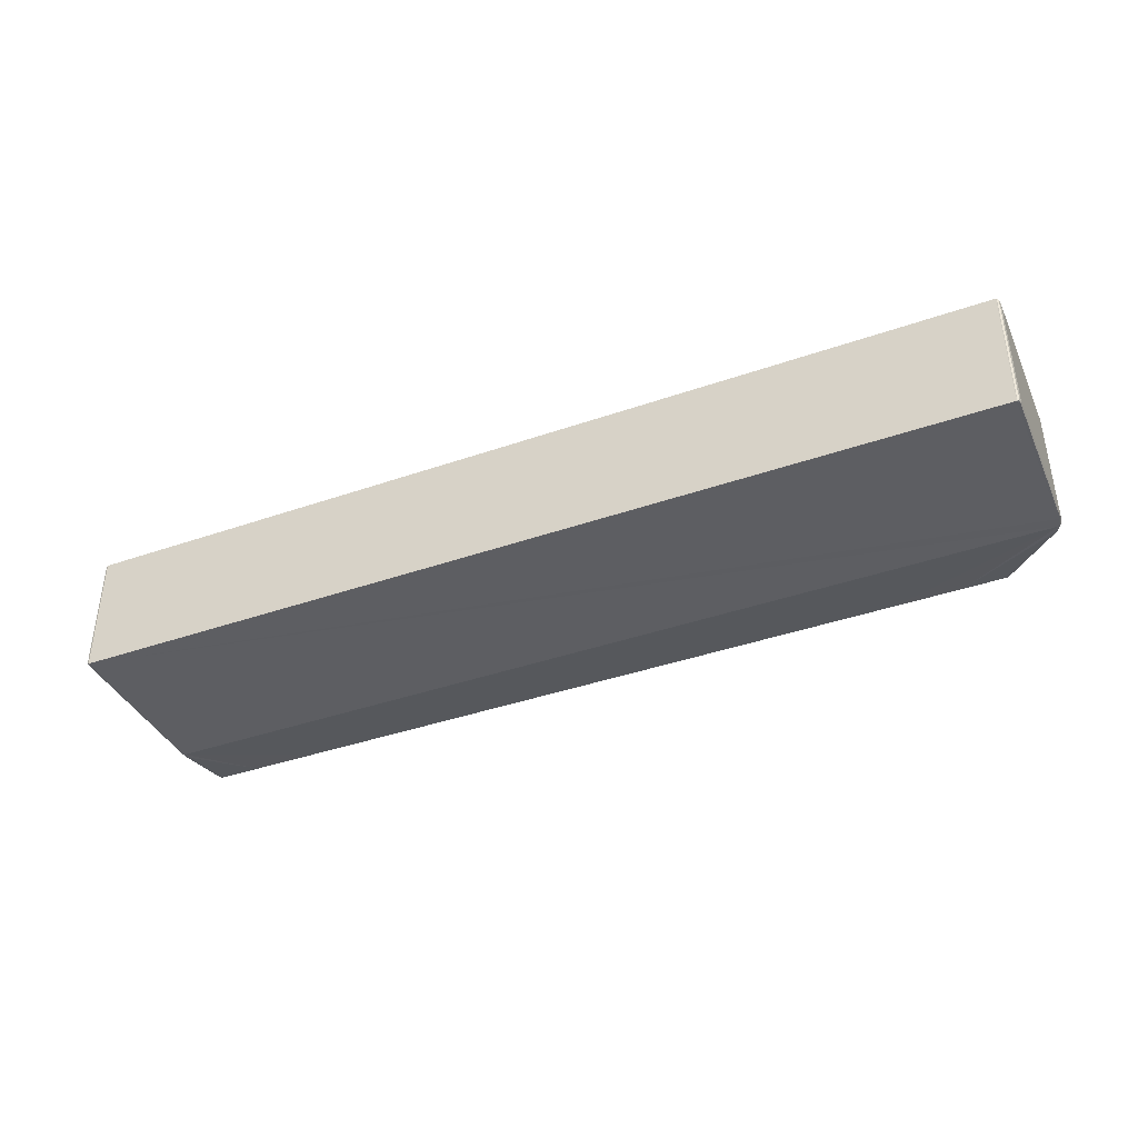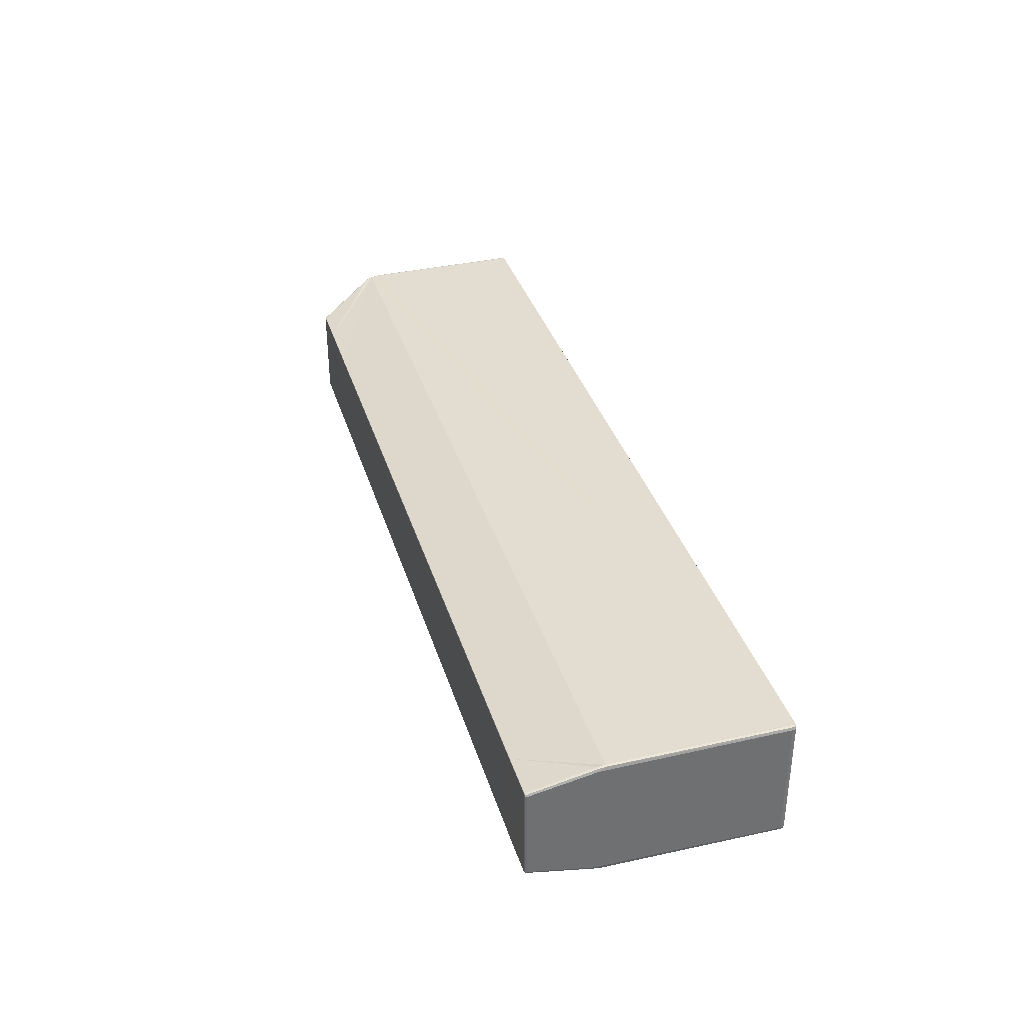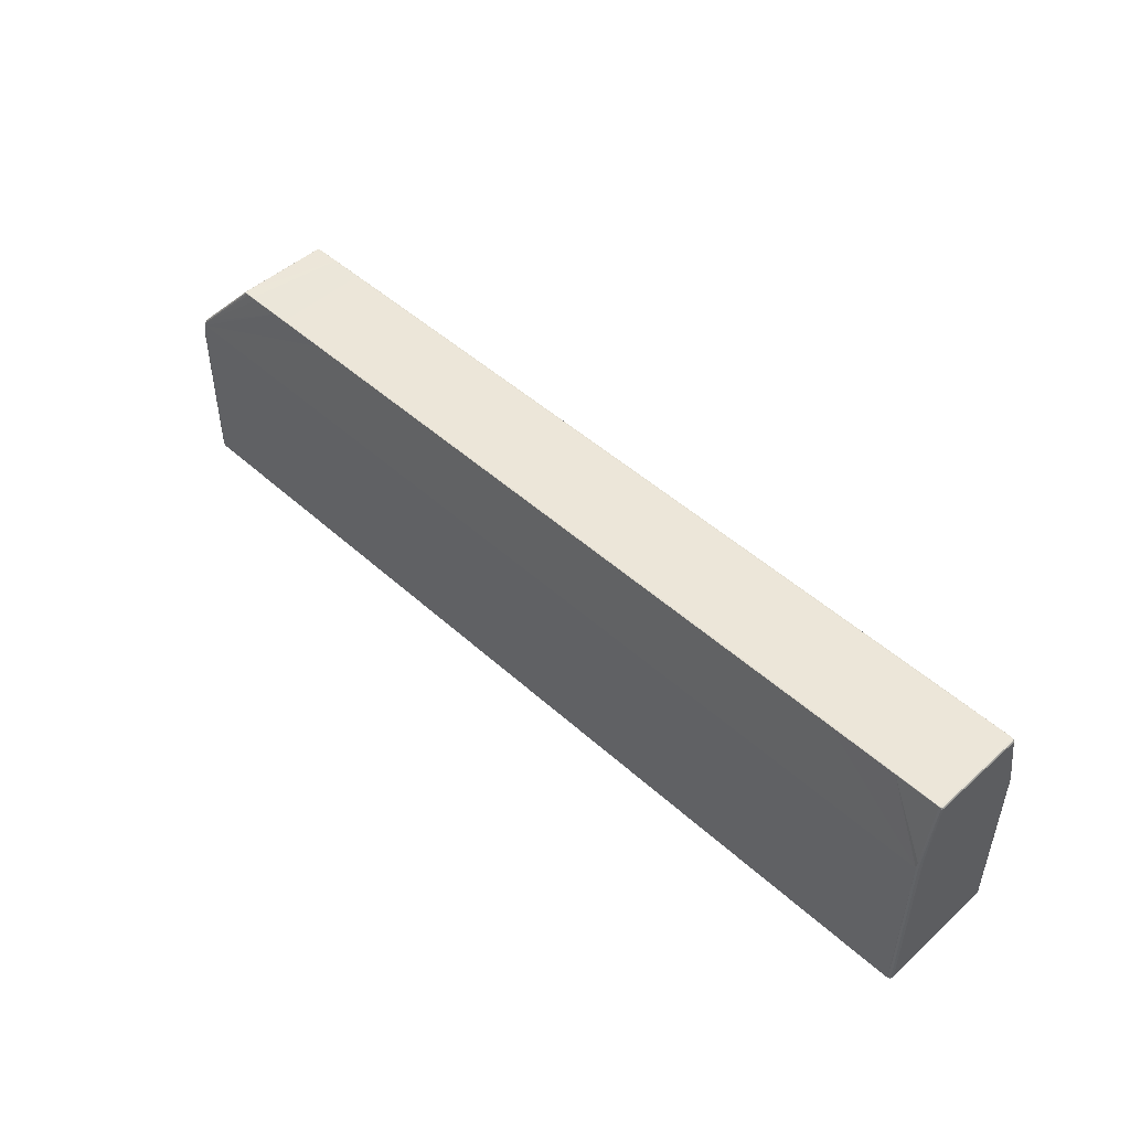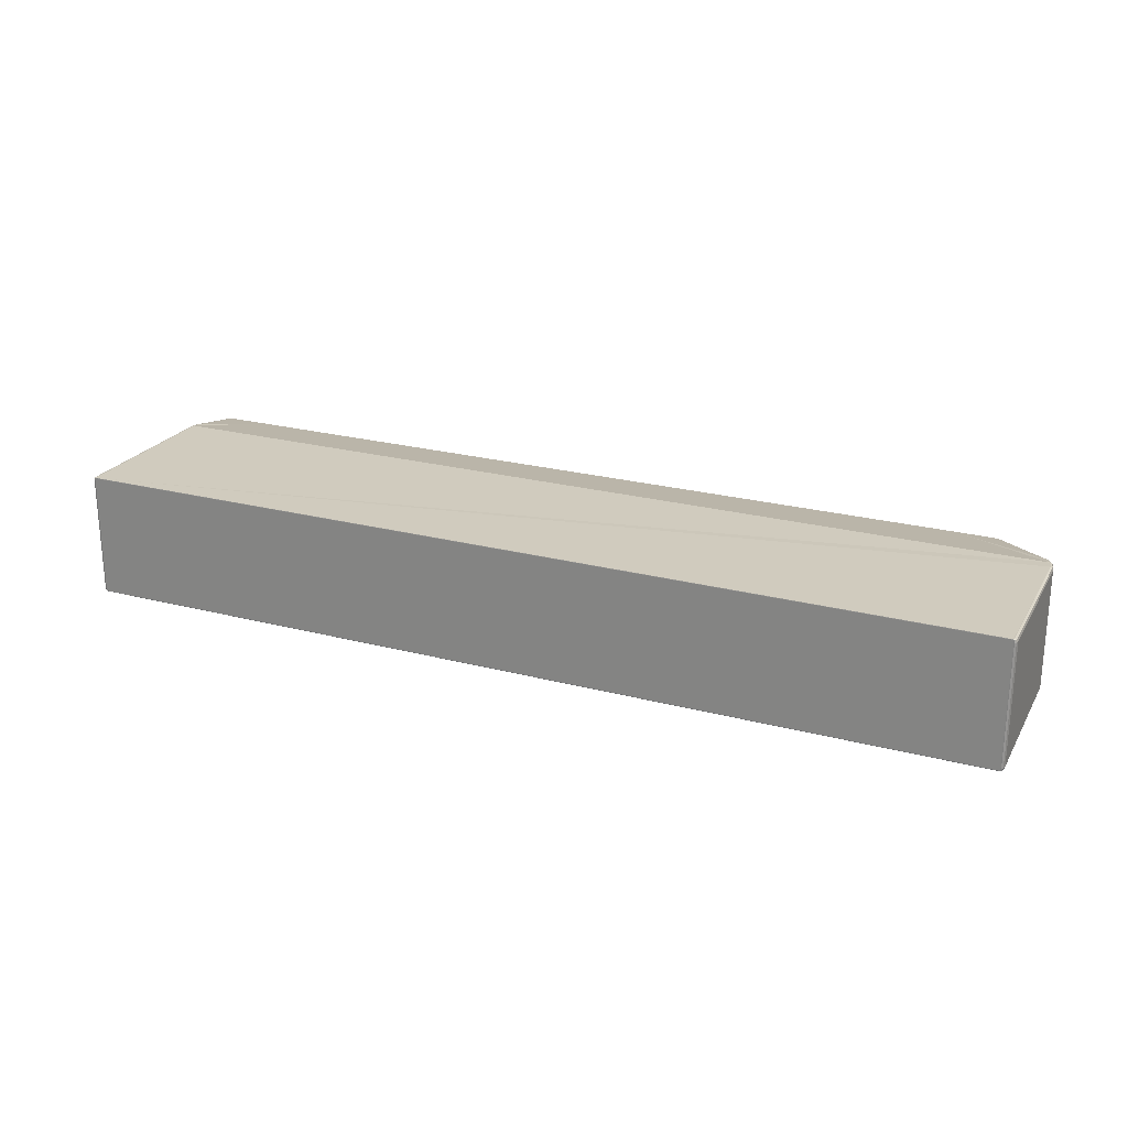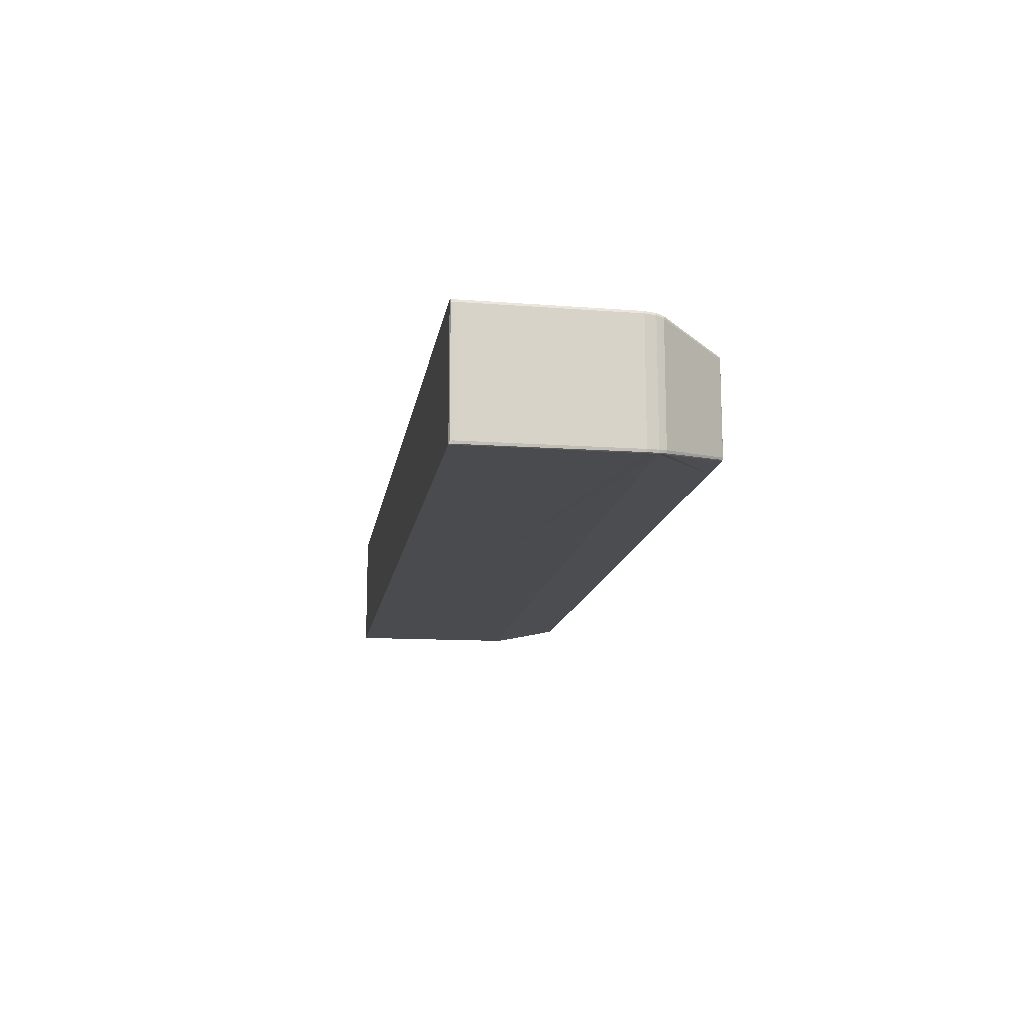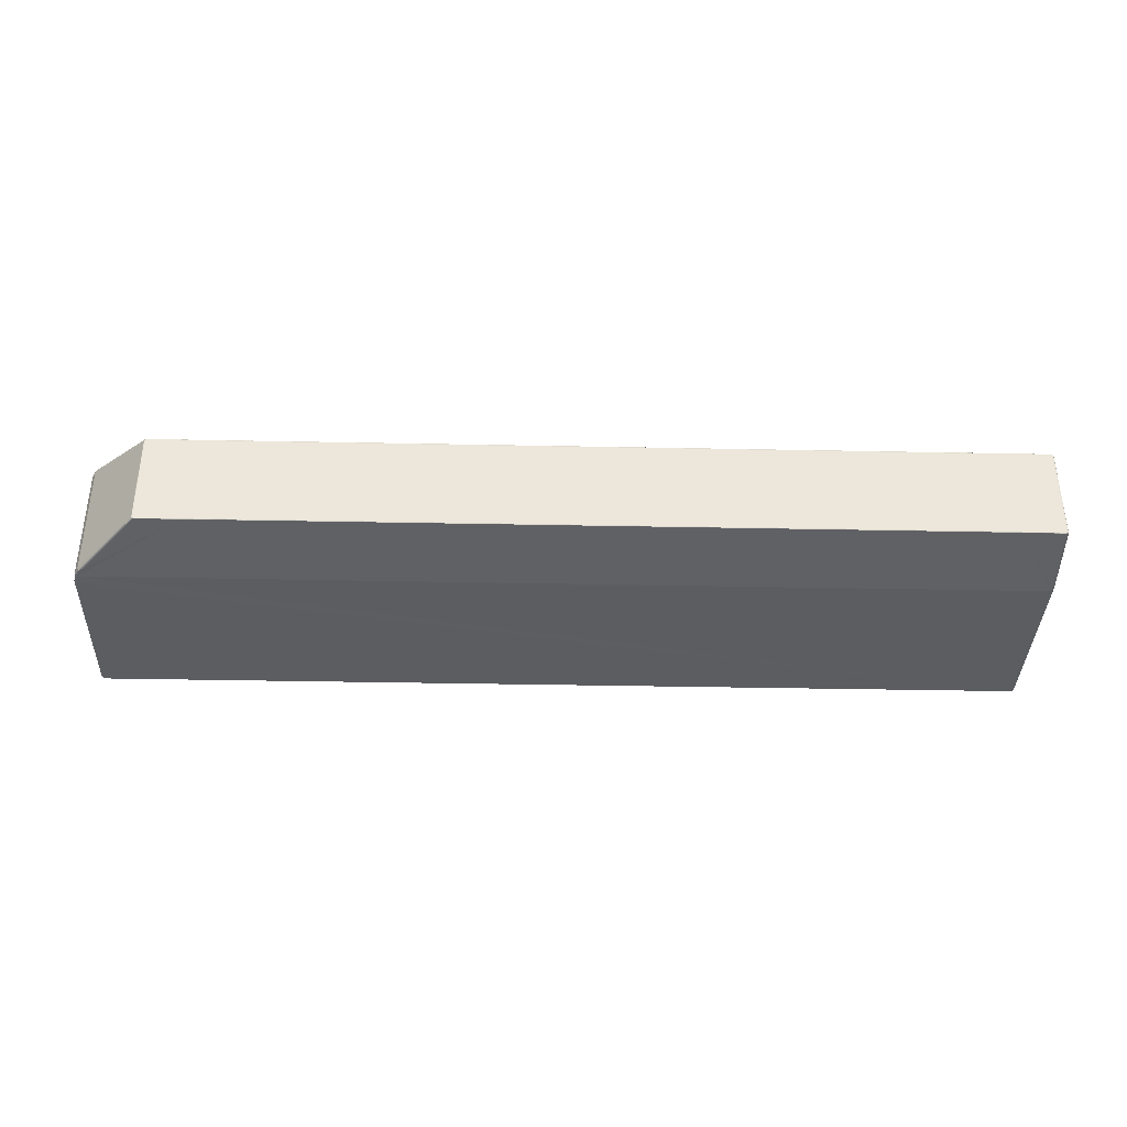
<metadata>
{"format":"obj","ext":"obj","renderer":"f3d","projection":"perspective","resolution":1024,"background":"white","views":[{"elev":-39.4,"azim":23.5,"up":"+Z"},{"elev":35.3,"azim":-106.2,"up":"+Z"},{"elev":48.6,"azim":-134.9,"up":"+Y"},{"elev":23.5,"azim":23.9,"up":"+Z"},{"elev":-14.0,"azim":81.2,"up":"+Z"},{"elev":-36.4,"azim":178.5,"up":"+Z"}]}
</metadata>
<code>
o C6s-D6b_C6s/D6b
v 0.1444 0.6052 -0.2781
v 0.1459 0.6052 -0.2781
v 0.1388 0.6052 -0.2782
v 0.06485 0.6052 -0.2781
v 0.07045 0.6052 -0.2782
v 0.06325 0.6052 -0.2782
v 0.06331 0.6052 -0.2781
v 0.06119 0.6052 -0.2782
v 0.05847 0.6052 -0.278
v 0.05853 0.6052 -0.2782
v 0.05862 0.6052 -0.2782
v 0.0584 0.6051 -0.2782
v 0.05856 0.6051 -0.2782
v 0.05832 0.6052 -0.278
v 0.05834 0.605 -0.2782
v 0.05825 0.605 -0.278
v 0.05831 0.5983 -0.2796
v 0.0582 0.5983 -0.2793
v 0.05831 0.5975 -0.2797
v 0.05852 0.5983 -0.2796
v 0.05852 0.5975 -0.2797
v 0.1568 0.5983 -0.2796
v 0.1572 0.5975 -0.2797
v 0.157 0.5983 -0.2796
v 0.1506 0.6052 -0.2782
v 0.1502 0.6052 -0.2782
v 0.1506 0.6052 -0.2781
v 0.1508 0.6052 -0.2781
v 0.1508 0.6052 -0.2779
v 0.1507 0.6052 -0.2781
v 0.1507 0.6052 -0.2779
v 0.1508 0.6052 -0.2779
v 0.1508 0.6052 -0.2778
v 0.1508 0.6052 -0.2683
v 0.1508 0.6052 -0.2683
v 0.1508 0.6052 -0.2684
v 0.1507 0.6052 -0.2681
v 0.1507 0.6052 -0.2683
v 0.1508 0.6052 -0.2681
v 0.1506 0.6052 -0.2681
v 0.1506 0.6052 -0.268
v 0.148 0.6052 -0.2681
v 0.1459 0.6052 -0.2681
v 0.146 0.6052 -0.268
v 0.1388 0.6052 -0.268
v 0.07045 0.6052 -0.268
v 0.1444 0.6052 -0.2681
v 0.06485 0.6052 -0.2681
v 0.06331 0.6052 -0.2681
v 0.06119 0.6052 -0.2681
v 0.06325 0.6052 -0.268
v 0.05894 0.6052 -0.268
v 0.05862 0.6052 -0.268
v 0.05881 0.6052 -0.2681
v 0.05853 0.6052 -0.2681
v 0.05872 0.6052 -0.2681
v 0.05847 0.6052 -0.2682
v 0.05832 0.6052 -0.2682
v 0.0584 0.6051 -0.2681
v 0.05825 0.605 -0.2682
v 0.05834 0.605 -0.268
v 0.0582 0.5983 -0.2669
v 0.05825 0.5792 -0.2667
v 0.05831 0.5983 -0.2666
v 0.05852 0.5983 -0.2666
v 0.05831 0.5975 -0.2665
v 0.05852 0.5975 -0.2665
v 0.05835 0.5792 -0.2665
v 0.05844 0.5788 -0.2665
v 0.05862 0.5788 -0.2664
v 0.05835 0.5788 -0.2667
v 0.05862 0.5787 -0.2665
v 0.0587 0.5787 -0.2664
v 0.05855 0.5787 -0.2667
v 0.1576 0.5787 -0.2665
v 0.1577 0.5788 -0.2665
v 0.1575 0.5787 -0.2664
v 0.1576 0.5787 -0.2667
v 0.1578 0.5788 -0.2667
v 0.1576 0.5787 -0.2795
v 0.1576 0.5787 -0.2798
v 0.1578 0.5788 -0.2795
v 0.1577 0.5788 -0.2798
v 0.1579 0.5792 -0.2795
v 0.1579 0.5792 -0.2667
v 0.1577 0.5963 -0.2794
v 0.1578 0.5792 -0.2798
v 0.1576 0.5963 -0.2797
v 0.1574 0.5975 -0.2797
v 0.1575 0.5963 -0.2798
v 0.1576 0.5788 -0.2798
v 0.1575 0.5787 -0.2798
v 0.05862 0.5788 -0.2798
v 0.05844 0.5788 -0.2798
v 0.0587 0.5787 -0.2798
v 0.05862 0.5787 -0.2798
v 0.05855 0.5787 -0.2795
v 0.05835 0.5788 -0.2795
v 0.05825 0.5792 -0.2795
v 0.05835 0.5792 -0.2798
v 0.1575 0.5975 -0.2794
v 0.1571 0.5983 -0.2793
v 0.1575 0.5975 -0.2668
v 0.1571 0.5983 -0.2669
v 0.1577 0.5963 -0.2668
v 0.1574 0.5975 -0.2665
v 0.157 0.5983 -0.2666
v 0.1576 0.5963 -0.2665
v 0.1572 0.5975 -0.2665
v 0.1575 0.5963 -0.2664
v 0.1568 0.5983 -0.2666
v 0.1576 0.5788 -0.2664
v 0.1578 0.5792 -0.2665
v 0.05856 0.6051 -0.268
v 0.148 0.6052 -0.2782
v 0.146 0.6052 -0.2782
v 0.1495 0.6052 -0.2782
v 0.1503 0.6052 -0.2782
v 0.149 0.6052 -0.2782
f 5 7 4
f 6 7 5
f 9 8 10
f 8 11 10
f 10 13 12
f 9 12 14
f 20 15 13
f 14 15 16
f 15 18 16
f 18 19 99
f 19 20 21
f 23 24 89
f 22 28 24
f 25 118 27
f 27 28 25
f 29 24 28
f 30 29 28
f 48 47 1
f 31 32 30
f 36 32 33
f 35 32 34
f 35 37 39
f 34 38 37
f 39 40 41
f 42 41 40
f 44 43 45
f 73 75 77
f 47 48 45
f 116 119 22
f 49 51 46
f 52 50 54
f 53 54 55
f 55 56 57
f 14 57 9
f 59 57 58
f 61 58 60
f 95 81 96
f 61 62 64
f 54 50 56
f 63 68 66
f 65 66 67
f 114 59 61
f 67 68 70
f 68 71 69
f 70 72 73
f 69 74 72
f 72 74 96
f 67 46 51
f 76 78 79
f 112 75 76
f 79 80 82
f 83 80 81
f 87 82 83
f 85 82 84
f 85 86 105
f 86 87 88
f 87 91 90
f 90 89 88
f 88 101 86
f 62 60 18
f 91 81 92
f 100 19 21
f 93 96 94
f 94 97 98
f 97 71 98
f 100 98 99
f 63 98 71
f 89 102 101
f 103 86 101
f 102 103 101
f 104 106 103
f 103 108 105
f 107 109 106
f 106 110 108
f 23 90 95
f 39 111 107
f 112 76 113
f 113 105 108
f 113 79 85
f 35 107 104
f 35 102 29
f 114 55 59
f 16 58 14
f 2 116 3
f 115 119 116
f 26 117 118
f 109 67 73
f 4 1 5
f 1 2 3
f 5 1 3
f 6 8 7
f 8 6 11
f 10 11 13
f 9 10 12
f 17 15 20
f 15 12 13
f 14 12 15
f 15 17 18
f 17 19 18
f 19 100 99
f 19 17 20
f 23 22 24
f 22 25 28
f 25 26 118
f 27 30 28
f 29 102 24
f 30 32 29
f 38 36 42
f 36 33 42
f 31 30 27
f 33 31 118
f 42 33 117
f 40 37 38
f 43 42 2
f 42 40 38
f 43 2 1
f 47 43 1
f 31 27 118
f 118 117 33
f 117 115 42
f 115 2 42
f 4 7 49
f 7 8 49
f 8 9 56
f 1 4 48
f 8 56 50
f 49 8 50
f 9 57 56
f 49 48 4
f 31 33 32
f 36 34 32
f 35 29 32
f 35 34 37
f 34 36 38
f 39 37 40
f 42 44 41
f 44 42 43
f 73 72 75
f 49 46 48
f 46 45 48
f 45 43 47
f 25 22 26
f 22 23 116
f 26 22 119
f 23 21 3
f 21 20 6
f 5 21 6
f 20 13 6
f 13 11 6
f 5 3 21
f 3 116 23
f 49 50 51
f 52 51 50
f 53 52 54
f 55 54 56
f 14 58 57
f 59 55 57
f 61 59 58
f 95 92 81
f 61 60 62
f 64 62 66
f 62 63 66
f 65 64 66
f 64 65 61
f 65 114 61
f 66 68 67
f 68 69 70
f 68 63 71
f 70 69 72
f 69 71 74
f 74 97 96
f 96 81 75
f 81 80 75
f 80 78 75
f 75 72 96
f 51 52 65
f 52 53 114
f 65 52 114
f 65 67 51
f 67 109 45
f 46 67 45
f 109 111 44
f 111 41 44
f 44 45 109
f 76 75 78
f 112 77 75
f 79 78 80
f 83 82 80
f 87 84 82
f 85 79 82
f 85 84 86
f 86 84 87
f 90 88 87
f 87 83 91
f 90 23 89
f 88 89 101
f 60 16 18
f 18 99 63
f 63 62 18
f 91 83 81
f 21 93 100
f 93 94 100
f 93 95 96
f 94 96 97
f 97 74 71
f 100 94 98
f 63 99 98
f 89 24 102
f 103 105 86
f 102 104 103
f 104 107 106
f 103 106 108
f 107 111 109
f 106 109 110
f 90 91 92
f 92 95 90
f 95 93 21
f 23 95 21
f 39 41 111
f 108 110 113
f 110 112 113
f 113 85 105
f 113 76 79
f 35 39 107
f 35 104 102
f 114 53 55
f 16 60 58
f 2 115 116
f 115 117 119
f 26 119 117
f 67 70 73
f 73 77 110
f 77 112 110
f 73 110 109

</code>
